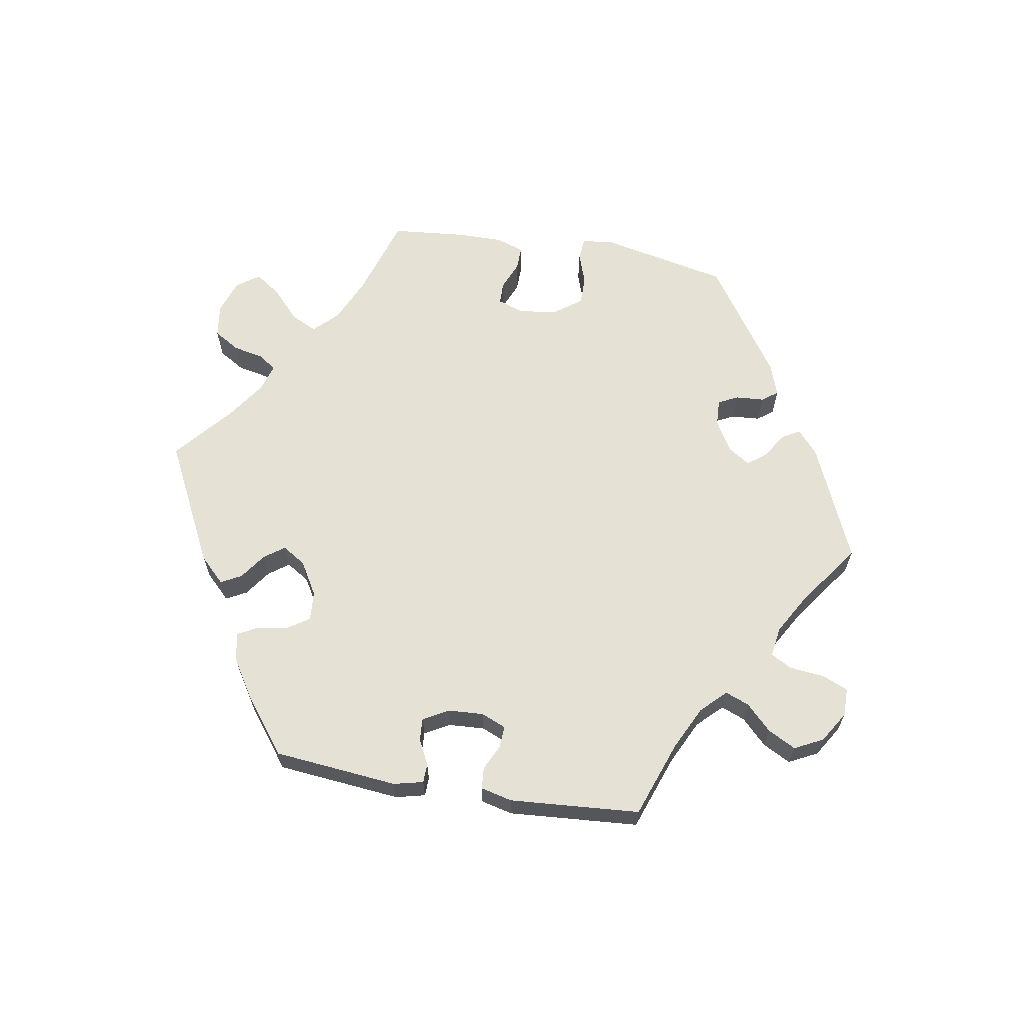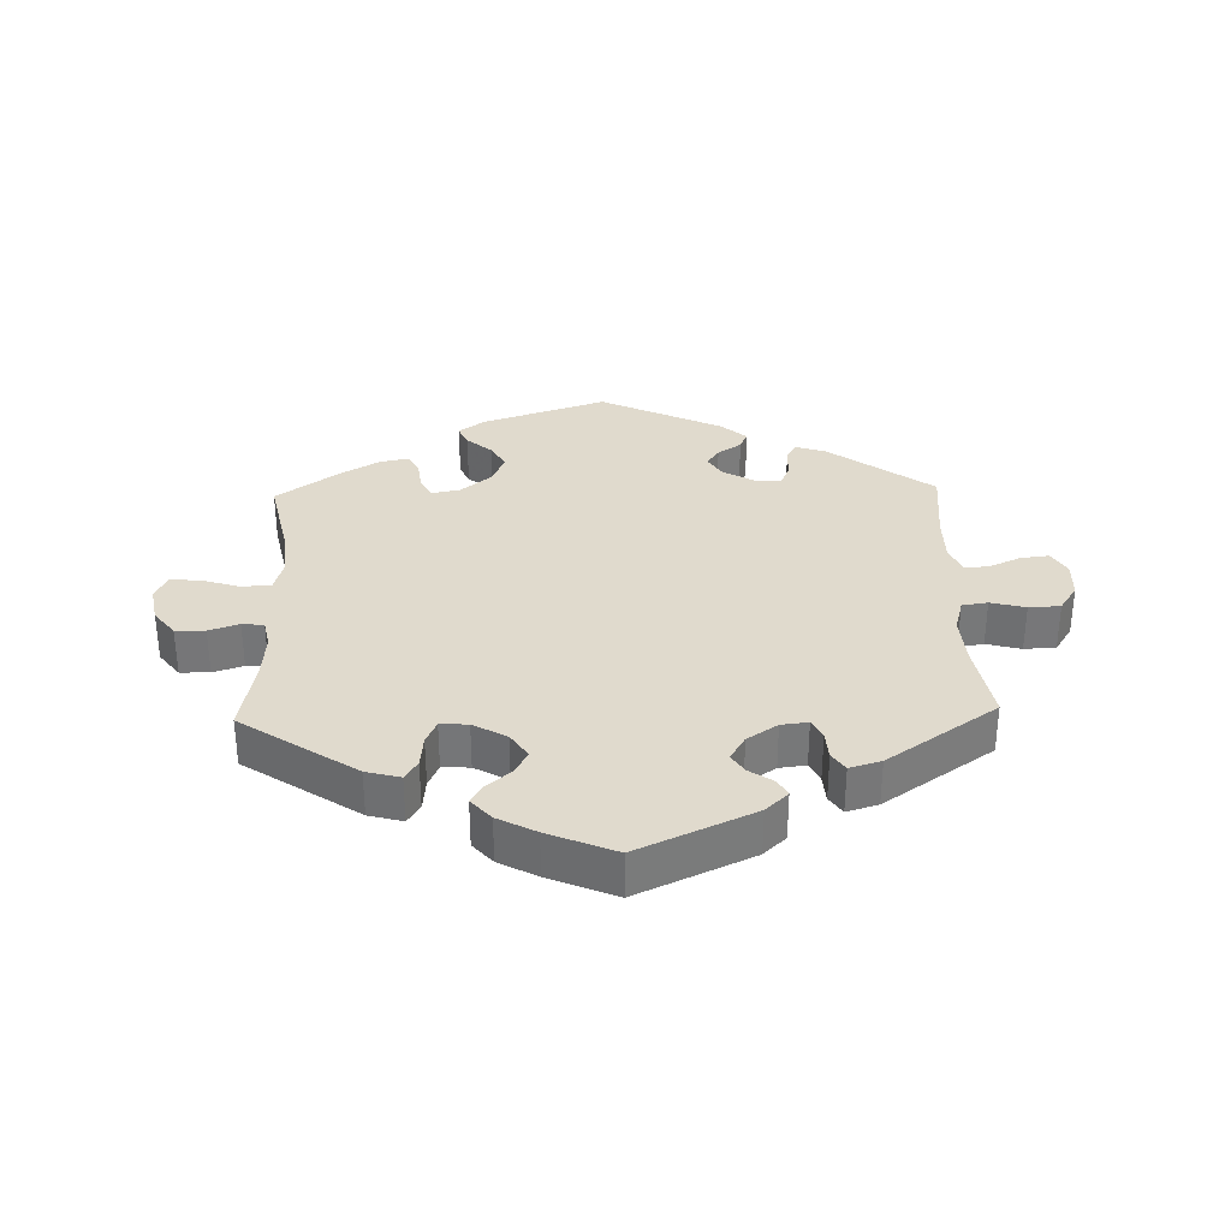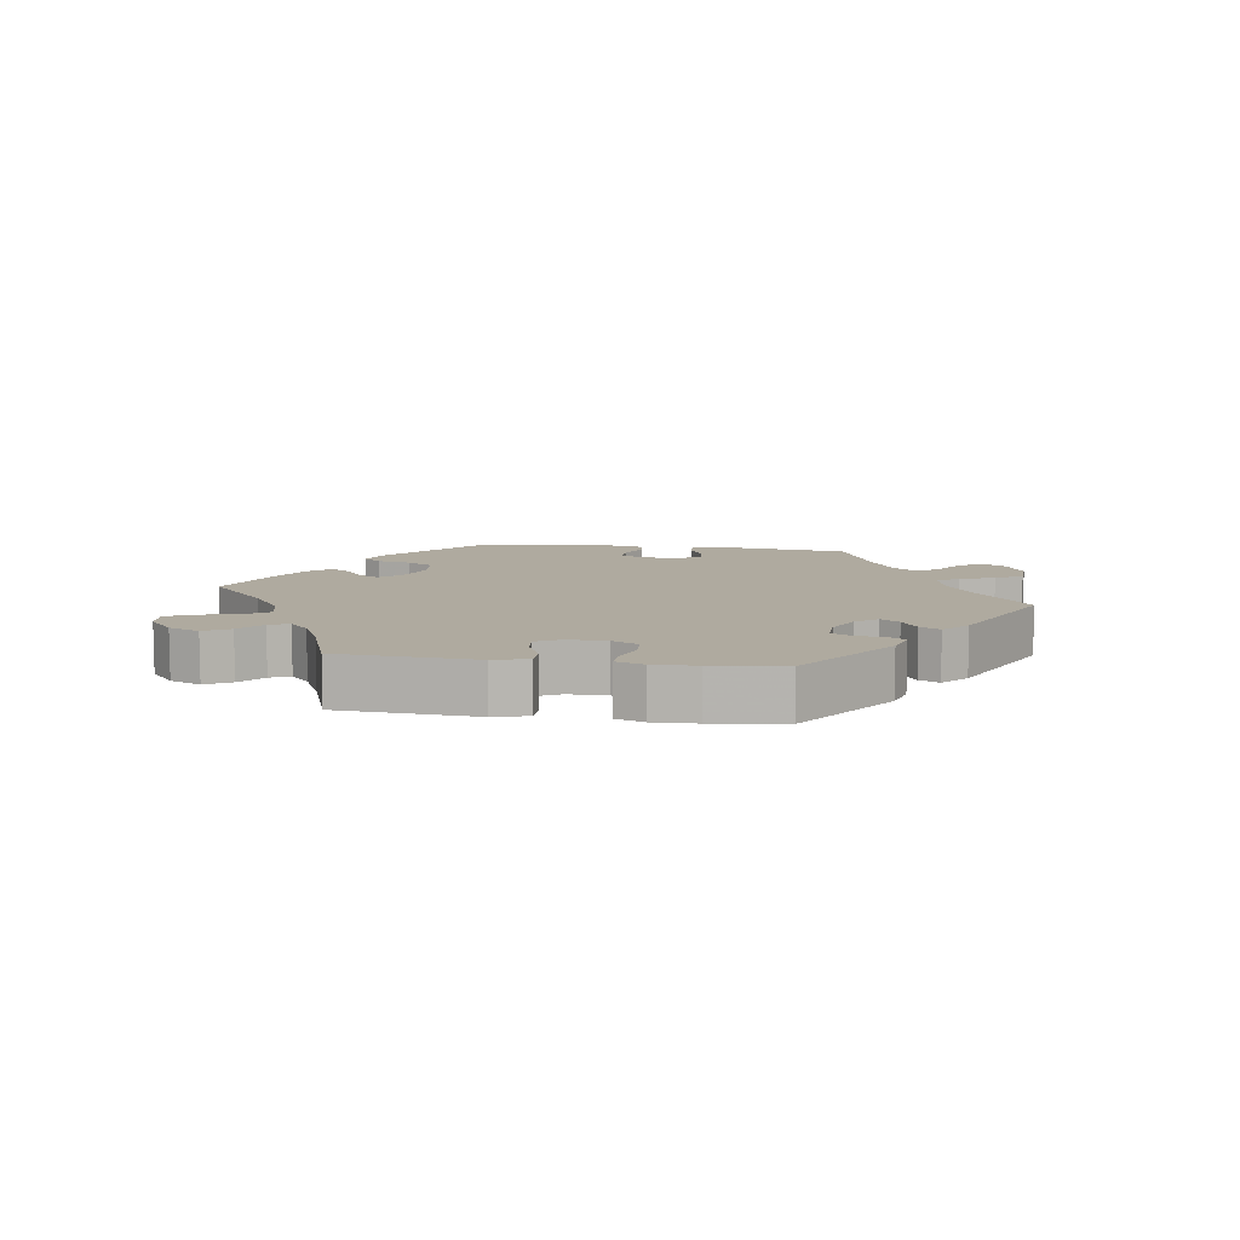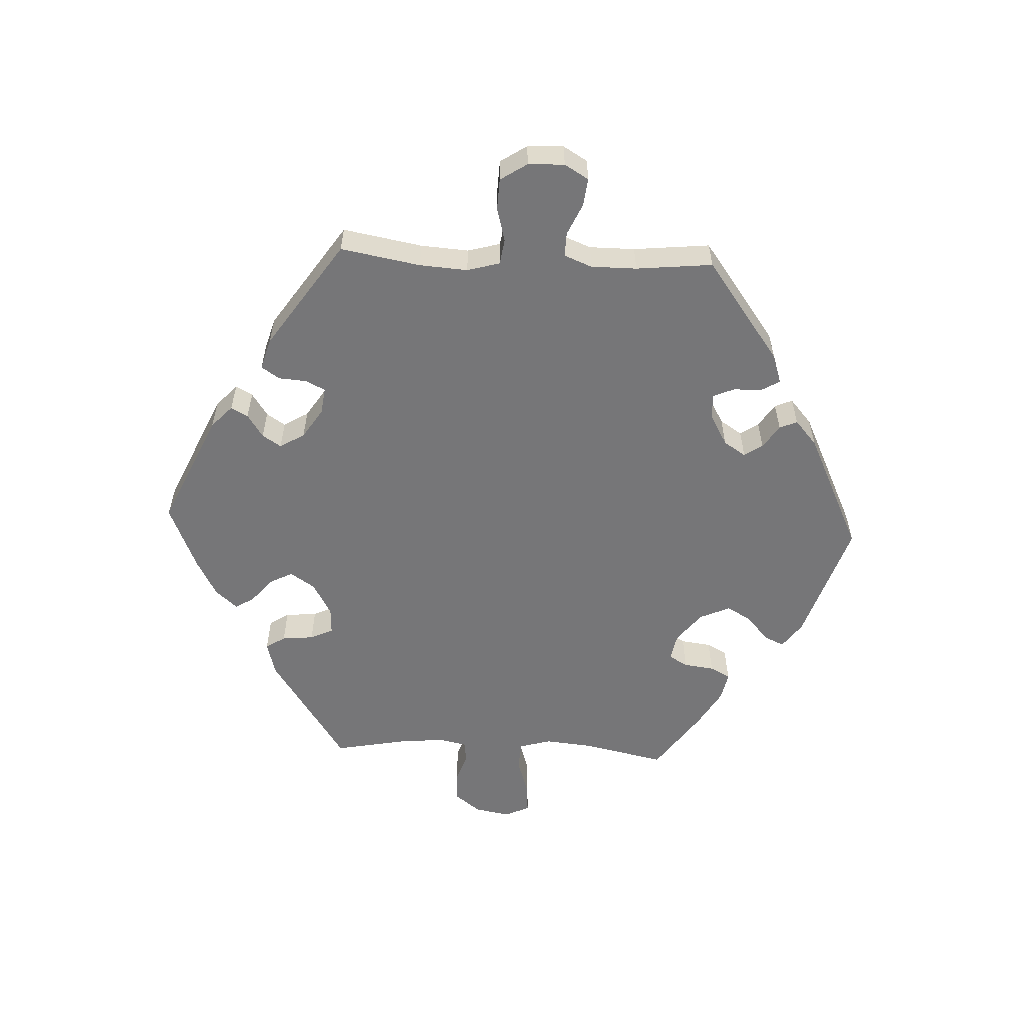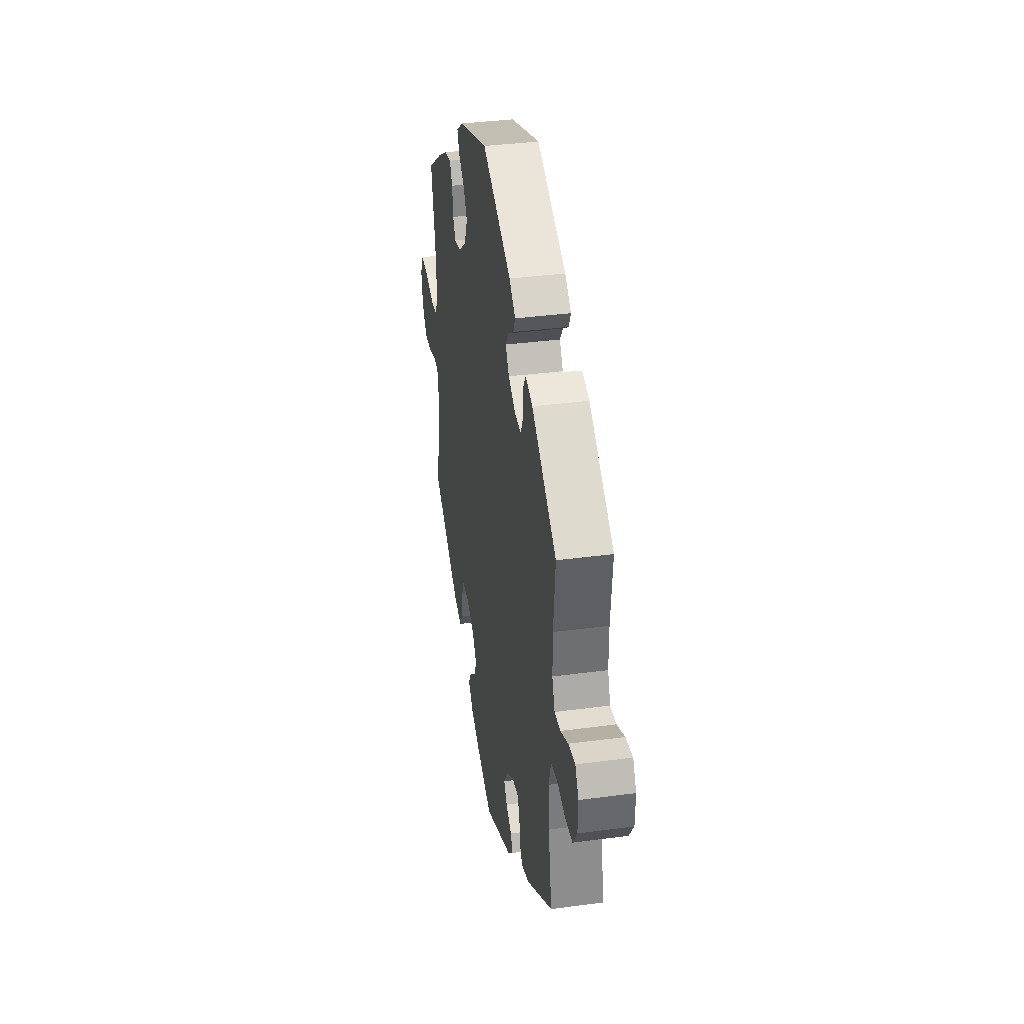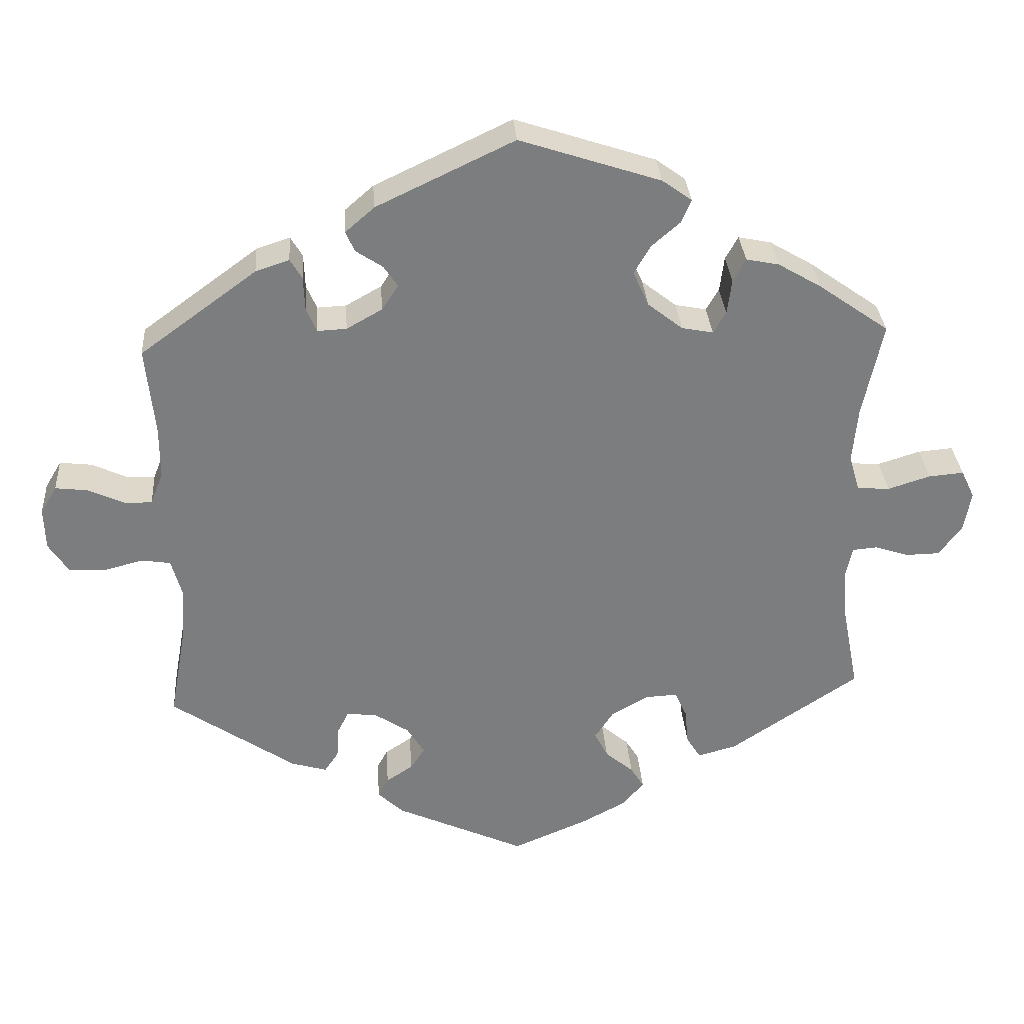
<metadata>
{"format":"obj","ext":"obj","renderer":"f3d","projection":"perspective","resolution":1024,"background":"white","views":[{"elev":64.6,"azim":-140.5,"up":"+Y"},{"elev":33.1,"azim":178.3,"up":"+Y"},{"elev":9.5,"azim":158.3,"up":"+Y"},{"elev":-56.9,"azim":-92.7,"up":"+Y"},{"elev":36.0,"azim":-100.0,"up":"+Z"},{"elev":31.3,"azim":-4.0,"up":"+Z"}]}
</metadata>
<code>
v -0.344 0.07 0.404
v -0.299 0.07 0.419
v -0.283 0.07 0.392
v -0.281 0.07 0.346
v -0.267 0.07 0.314
v -0.228 0.07 0.316
v -0.18 0.07 0.343
v -0.158 0.07 0.377
v -0.177 0.07 0.405
v -0.213 0.07 0.429
v -0.225 0.07 0.456
v -0.186 0.07 0.49
v -0.001 0.07 0.578
v 0.188 0.07 0.516
v 0.228 0.07 0.487
v 0.214 0.07 0.456
v 0.176 0.07 0.423
v 0.154 0.07 0.385
v 0.175 0.07 0.338
v 0.222 0.07 0.301
v 0.264 0.07 0.293
v 0.281 0.07 0.322
v 0.287 0.07 0.369
v 0.304 0.07 0.4
v 0.348 0.07 0.391
v 0.406 0.07 0.357
v 0.501 0.07 0.29
v 0.474 0.07 0.163
v 0.467 0.07 0.089
v 0.481 0.07 0.04
v 0.525 0.07 0.037
v 0.582 0.07 0.055
v 0.629 0.07 0.059
v 0.647 0.07 0.021
v 0.637 0.07 -0.034
v 0.606 0.07 -0.074
v 0.561 0.07 -0.075
v 0.515 0.07 -0.06
v 0.482 0.07 -0.063
v 0.473 0.07 -0.106
v 0.479 0.07 -0.175
v 0.501 0.07 -0.289
v 0.327 0.07 -0.405
v 0.275 0.07 -0.419
v 0.256 0.07 -0.389
v 0.251 0.07 -0.34
v 0.235 0.07 -0.305
v 0.193 0.07 -0.307
v 0.142 0.07 -0.336
v 0.117 0.07 -0.374
v 0.135 0.07 -0.409
v 0.173 0.07 -0.441
v 0.191 0.07 -0.47
v 0.161 0.07 -0.504
v 0.103 0.07 -0.535
v 0.001 0.07 -0.578
v -0.174 0.07 -0.499
v -0.208 0.07 -0.467
v -0.194 0.07 -0.441
v -0.158 0.07 -0.417
v -0.139 0.07 -0.388
v -0.162 0.07 -0.35
v -0.208 0.07 -0.32
v -0.249 0.07 -0.315
v -0.264 0.07 -0.345
v -0.267 0.07 -0.388
v -0.286 0.07 -0.416
v -0.334 0.07 -0.402
v -0.501 0.07 -0.289
v -0.479 0.07 -0.166
v -0.474 0.07 -0.092
v -0.488 0.07 -0.042
v -0.527 0.07 -0.036
v -0.58 0.07 -0.05
v -0.628 0.07 -0.048
v -0.655 0.07 -0.007
v -0.657 0.07 0.049
v -0.635 0.07 0.086
v -0.592 0.07 0.081
v -0.543 0.07 0.059
v -0.506 0.07 0.058
v -0.489 0.07 0.101
v -0.489 0.07 0.171
v -0.501 0.07 0.289
v -0.344 0 0.404
v -0.299 0 0.419
v -0.283 0 0.392
v -0.281 0 0.346
v -0.267 0 0.314
v -0.228 0 0.316
v -0.18 0 0.343
v -0.158 0 0.377
v -0.177 0 0.405
v -0.213 0 0.429
v -0.225 0 0.456
v -0.186 0 0.49
v -0.001 0 0.578
v 0.188 0 0.516
v 0.228 0 0.487
v 0.214 0 0.456
v 0.176 0 0.423
v 0.154 0 0.385
v 0.175 0 0.338
v 0.222 0 0.301
v 0.264 0 0.293
v 0.281 0 0.322
v 0.287 0 0.369
v 0.304 0 0.4
v 0.348 0 0.391
v 0.406 0 0.357
v 0.501 0 0.29
v 0.474 0 0.163
v 0.467 0 0.089
v 0.481 0 0.04
v 0.525 0 0.037
v 0.582 0 0.055
v 0.629 0 0.059
v 0.647 0 0.021
v 0.637 0 -0.034
v 0.606 0 -0.074
v 0.561 0 -0.075
v 0.515 0 -0.06
v 0.482 0 -0.063
v 0.473 0 -0.106
v 0.479 0 -0.175
v 0.501 0 -0.289
v 0.327 0 -0.405
v 0.275 0 -0.419
v 0.256 0 -0.389
v 0.251 0 -0.34
v 0.235 0 -0.305
v 0.193 0 -0.307
v 0.142 0 -0.336
v 0.117 0 -0.374
v 0.135 0 -0.409
v 0.173 0 -0.441
v 0.191 0 -0.47
v 0.161 0 -0.504
v 0.103 0 -0.535
v 0.001 0 -0.578
v -0.174 0 -0.499
v -0.208 0 -0.467
v -0.194 0 -0.441
v -0.158 0 -0.417
v -0.139 0 -0.388
v -0.162 0 -0.35
v -0.208 0 -0.32
v -0.249 0 -0.315
v -0.264 0 -0.345
v -0.267 0 -0.388
v -0.286 0 -0.416
v -0.334 0 -0.402
v -0.501 0 -0.289
v -0.479 0 -0.166
v -0.474 0 -0.092
v -0.488 0 -0.042
v -0.527 0 -0.036
v -0.58 0 -0.05
v -0.628 0 -0.048
v -0.655 0 -0.007
v -0.657 0 0.049
v -0.635 0 0.086
v -0.592 0 0.081
v -0.543 0 0.059
v -0.506 0 0.058
v -0.489 0 0.101
v -0.489 0 0.171
v -0.501 0 0.289
f 83 84 1 2
f 82 83 2 3
f 81 82 3 4
f 77 78 79 80
f 77 80 81
f 76 77 81
f 73 74 75 76
f 72 73 76 81
f 71 72 81 4
f 67 68 69 70
f 65 66 67 70
f 64 65 70 71
f 63 64 71 4
f 57 58 59 60
f 57 60 61
f 56 57 61
f 55 56 61 62
f 51 52 53 54
f 50 51 54 55
f 43 44 45 46
f 41 42 43 46
f 40 41 46 47
f 39 40 47 48
f 35 36 37 38
f 35 38 39
f 34 35 39
f 31 32 33 34
f 30 31 34 39
f 29 30 39 48
f 25 26 27 28
f 22 23 24 25
f 21 22 25 28
f 20 21 28 29
f 14 15 16 17
f 14 17 18
f 13 14 18
f 12 13 18 19
f 9 10 11 12
f 8 9 12 19
f 62 63 4 5
f 50 55 62 5
f 49 50 5 6
f 48 49 6 7
f 19 20 29 48
f 7 8 19 48
f 86 85 168 167
f 87 86 167 166
f 88 87 166 165
f 164 163 162 161
f 165 164 161
f 165 161 160
f 160 159 158 157
f 165 160 157 156
f 88 165 156 155
f 154 153 152 151
f 154 151 150 149
f 155 154 149 148
f 88 155 148 147
f 144 143 142 141
f 145 144 141
f 145 141 140
f 146 145 140 139
f 138 137 136 135
f 139 138 135 134
f 130 129 128 127
f 130 127 126 125
f 131 130 125 124
f 132 131 124 123
f 122 121 120 119
f 123 122 119
f 123 119 118
f 118 117 116 115
f 123 118 115 114
f 132 123 114 113
f 112 111 110 109
f 109 108 107 106
f 112 109 106 105
f 113 112 105 104
f 101 100 99 98
f 102 101 98
f 102 98 97
f 103 102 97 96
f 96 95 94 93
f 103 96 93 92
f 89 88 147 146
f 89 146 139 134
f 90 89 134 133
f 91 90 133 132
f 132 113 104 103
f 132 103 92 91
f 1 85 86 2
f 2 86 87 3
f 3 87 88 4
f 4 88 89 5
f 5 89 90 6
f 6 90 91 7
f 7 91 92 8
f 8 92 93 9
f 9 93 94 10
f 10 94 95 11
f 11 95 96 12
f 12 96 97 13
f 13 97 98 14
f 14 98 99 15
f 15 99 100 16
f 16 100 101 17
f 17 101 102 18
f 18 102 103 19
f 19 103 104 20
f 20 104 105 21
f 21 105 106 22
f 22 106 107 23
f 23 107 108 24
f 24 108 109 25
f 25 109 110 26
f 26 110 111 27
f 27 111 112 28
f 28 112 113 29
f 29 113 114 30
f 30 114 115 31
f 31 115 116 32
f 32 116 117 33
f 33 117 118 34
f 34 118 119 35
f 35 119 120 36
f 36 120 121 37
f 37 121 122 38
f 38 122 123 39
f 39 123 124 40
f 40 124 125 41
f 41 125 126 42
f 42 126 127 43
f 43 127 128 44
f 44 128 129 45
f 45 129 130 46
f 46 130 131 47
f 47 131 132 48
f 48 132 133 49
f 49 133 134 50
f 50 134 135 51
f 51 135 136 52
f 52 136 137 53
f 53 137 138 54
f 54 138 139 55
f 55 139 140 56
f 56 140 141 57
f 57 141 142 58
f 58 142 143 59
f 59 143 144 60
f 60 144 145 61
f 61 145 146 62
f 62 146 147 63
f 63 147 148 64
f 64 148 149 65
f 65 149 150 66
f 66 150 151 67
f 67 151 152 68
f 68 152 153 69
f 69 153 154 70
f 70 154 155 71
f 71 155 156 72
f 72 156 157 73
f 73 157 158 74
f 74 158 159 75
f 75 159 160 76
f 76 160 161 77
f 77 161 162 78
f 78 162 163 79
f 79 163 164 80
f 80 164 165 81
f 81 165 166 82
f 82 166 167 83
f 83 167 168 84
f 84 168 85 1

</code>
